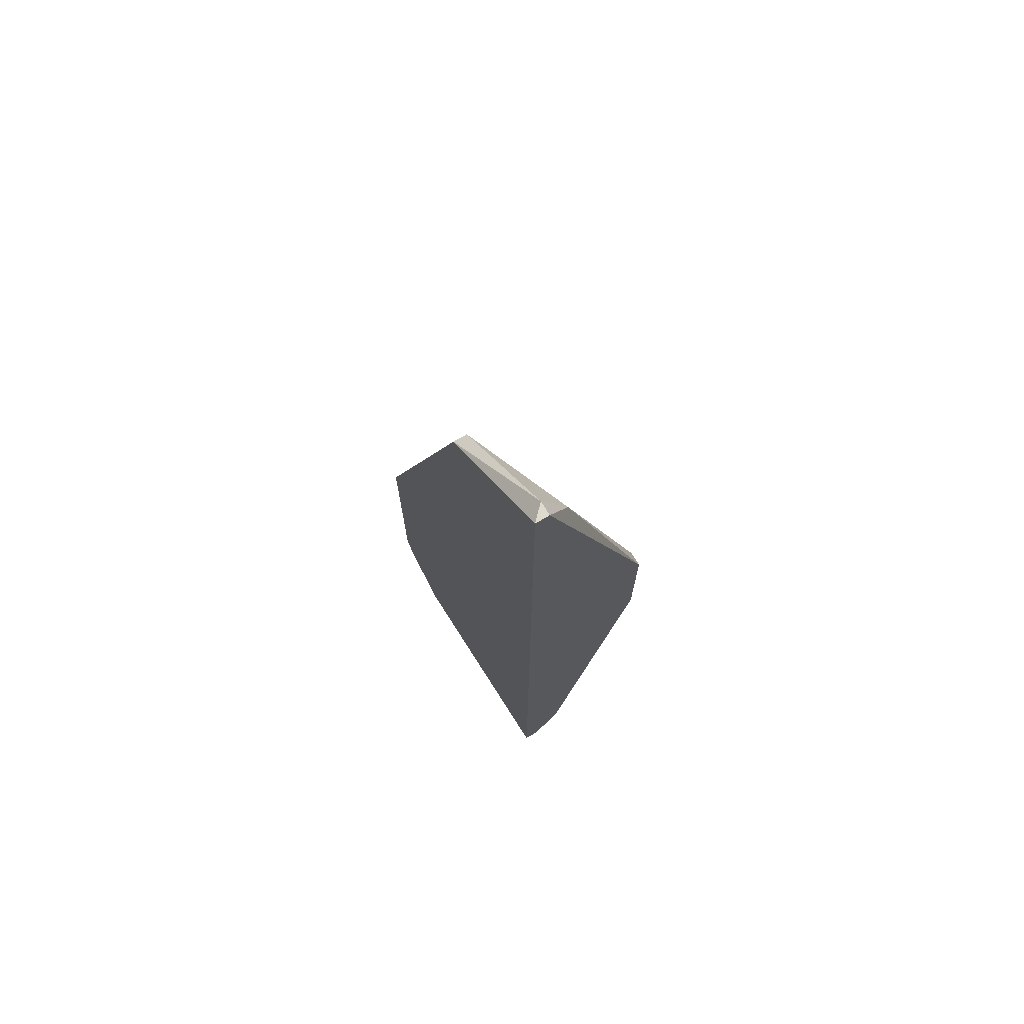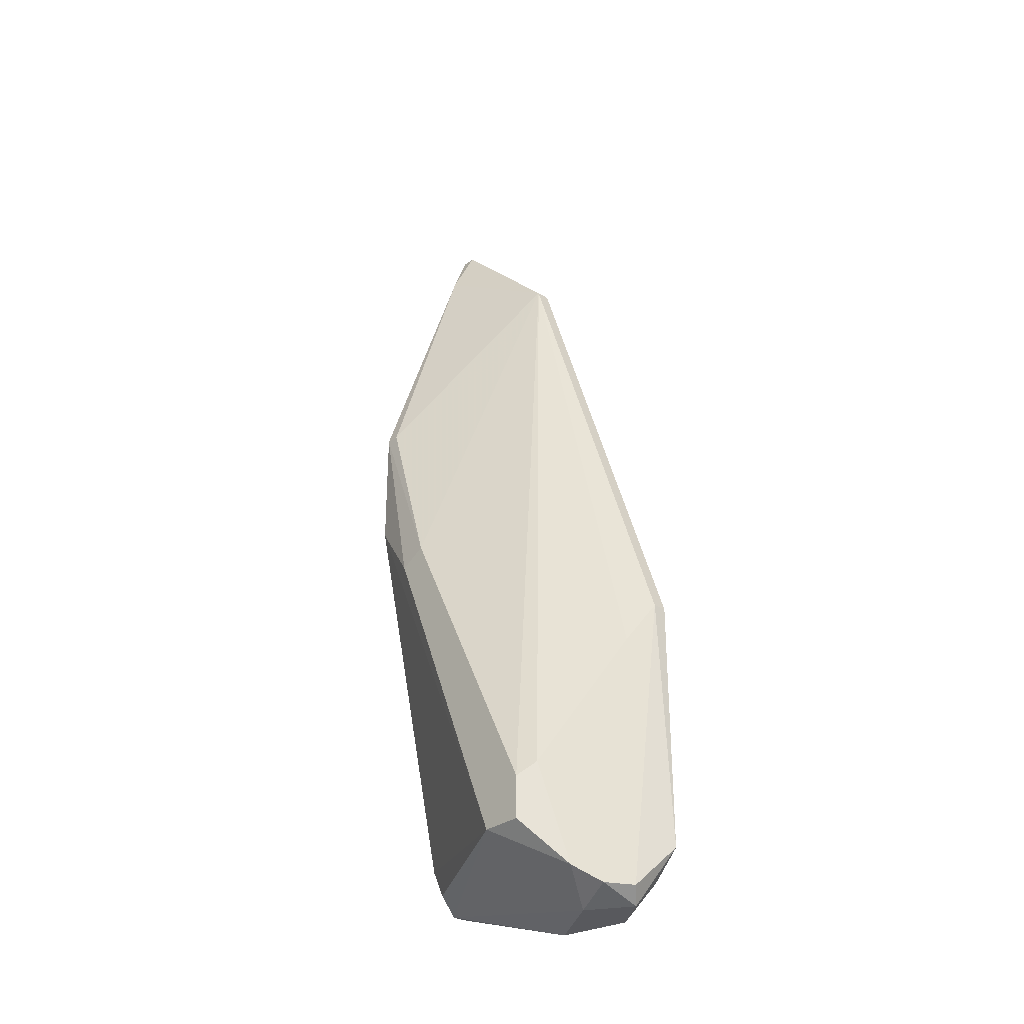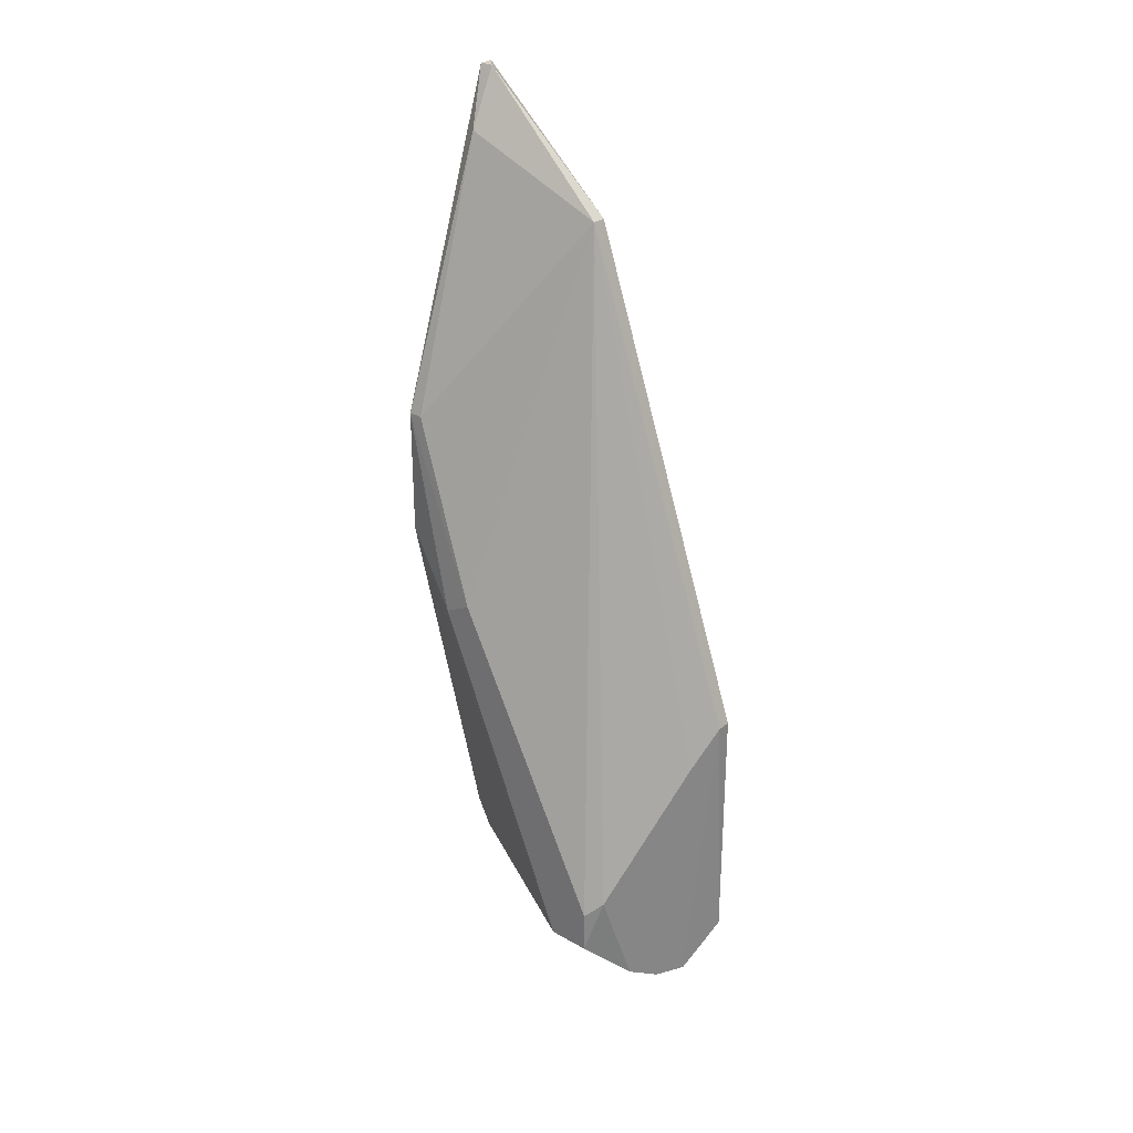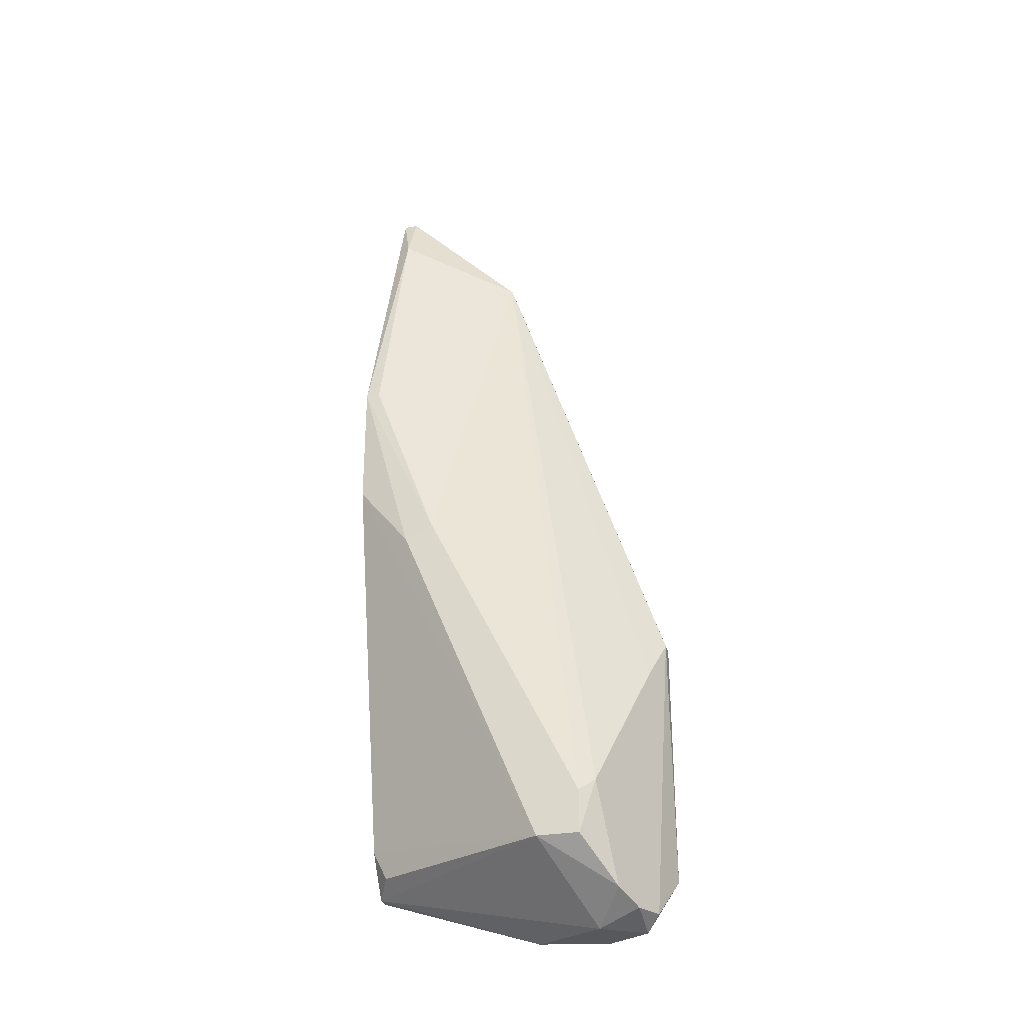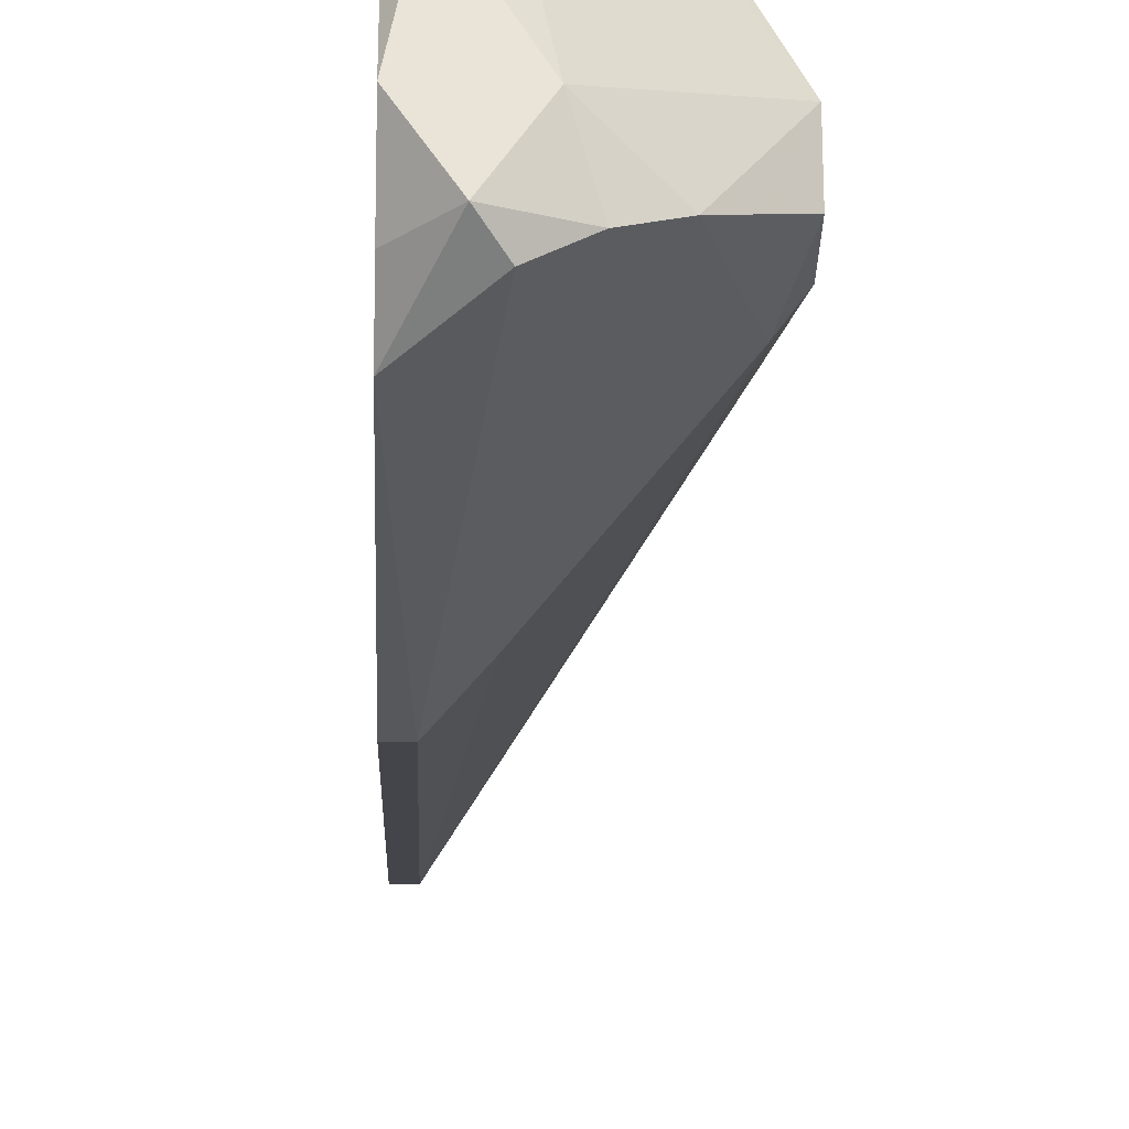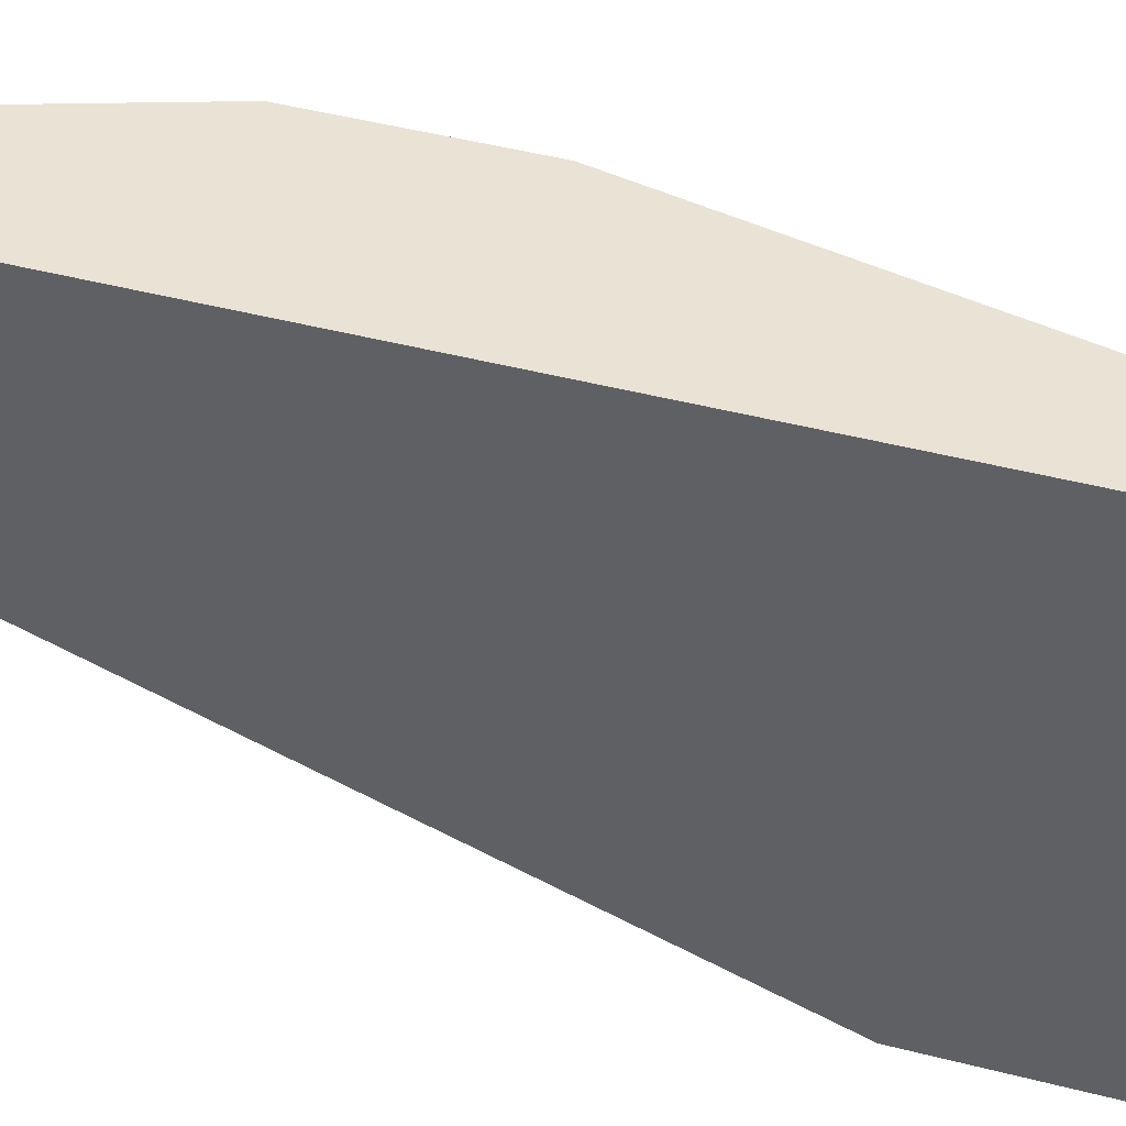
<metadata>
{"format":"obj","ext":"obj","renderer":"f3d","projection":"perspective","resolution":1024,"background":"white","views":[{"elev":71.1,"azim":-30.8,"up":"+Y"},{"elev":-30.2,"azim":138.1,"up":"+Y"},{"elev":28.2,"azim":130.6,"up":"+Y"},{"elev":-28.6,"azim":104.7,"up":"+Y"},{"elev":-28.2,"azim":-1.7,"up":"+Z"},{"elev":41.3,"azim":-72.1,"up":"+Z"}]}
</metadata>
<code>
v 0.01433 -0.03407 -0.01924
v 0.01091 0.02153 -0.002138
v 0.01006 0.02153 -0.002138
v 0.01006 -0.0315 -0.002138
v 0.01861 -0.01012 -0.005563
v 0.01006 -0.01611 -0.02096
v 0.01861 -0.02808 -0.01668
v 0.01091 0.01382 -0.01069
v 0.01775 0.001847 -0.002138
v 0.01006 -0.03322 -0.01924
v 0.01861 -0.03065 -0.01411
v 0.01262 -0.02894 -0.002138
v 0.01091 -0.03493 -0.0124
v 0.01091 -0.01611 -0.02096
v 0.01775 0.001847 -0.002995
v 0.01006 0.01382 -0.01069
v 0.01775 -0.005856 -0.002138
v 0.01006 -0.0315 -0.02096
v 0.01262 0.0181 -0.002995
v 0.01861 -0.00926 -0.007272
v 0.01775 -0.02723 -0.01753
v 0.01262 -0.03065 -0.002995
v 0.01348 -0.03493 -0.01668
v 0.01006 -0.03493 -0.01668
v 0.01262 -0.03407 -0.0201
v 0.01861 -0.03065 -0.01668
v 0.01091 0.02153 -0.002995
v 0.01091 -0.0315 -0.002138
v 0.01177 -0.03493 -0.01924
v 0.01604 -0.03322 -0.01839
v 0.01262 -0.01868 -0.0201
f 21 14 31
f 2 3 4
f 4 3 6
f 2 4 9
f 4 6 10
f 7 5 11
f 9 4 12
f 6 8 14
f 6 3 16
f 8 6 16
f 5 9 17
f 11 5 17
f 9 12 17
f 12 11 17
f 10 6 18
f 6 14 18
f 2 9 19
f 15 8 19
f 9 15 19
f 5 7 20
f 7 8 20
f 9 5 20
f 8 15 20
f 15 9 20
f 8 7 21
f 11 12 22
f 4 10 24
f 13 4 24
f 23 13 24
f 18 14 25
f 7 11 26
f 21 7 26
f 3 2 27
f 16 3 27
f 8 16 27
f 2 19 27
f 19 8 27
f 12 4 28
f 4 13 28
f 22 12 28
f 11 22 28
f 13 23 28
f 23 11 28
f 10 18 29
f 1 23 29
f 24 10 29
f 23 24 29
f 18 25 29
f 25 1 29
f 14 21 30
f 23 1 30
f 11 23 30
f 25 14 30
f 1 25 30
f 26 11 30
f 21 26 30
f 14 8 31
f 8 21 31

</code>
